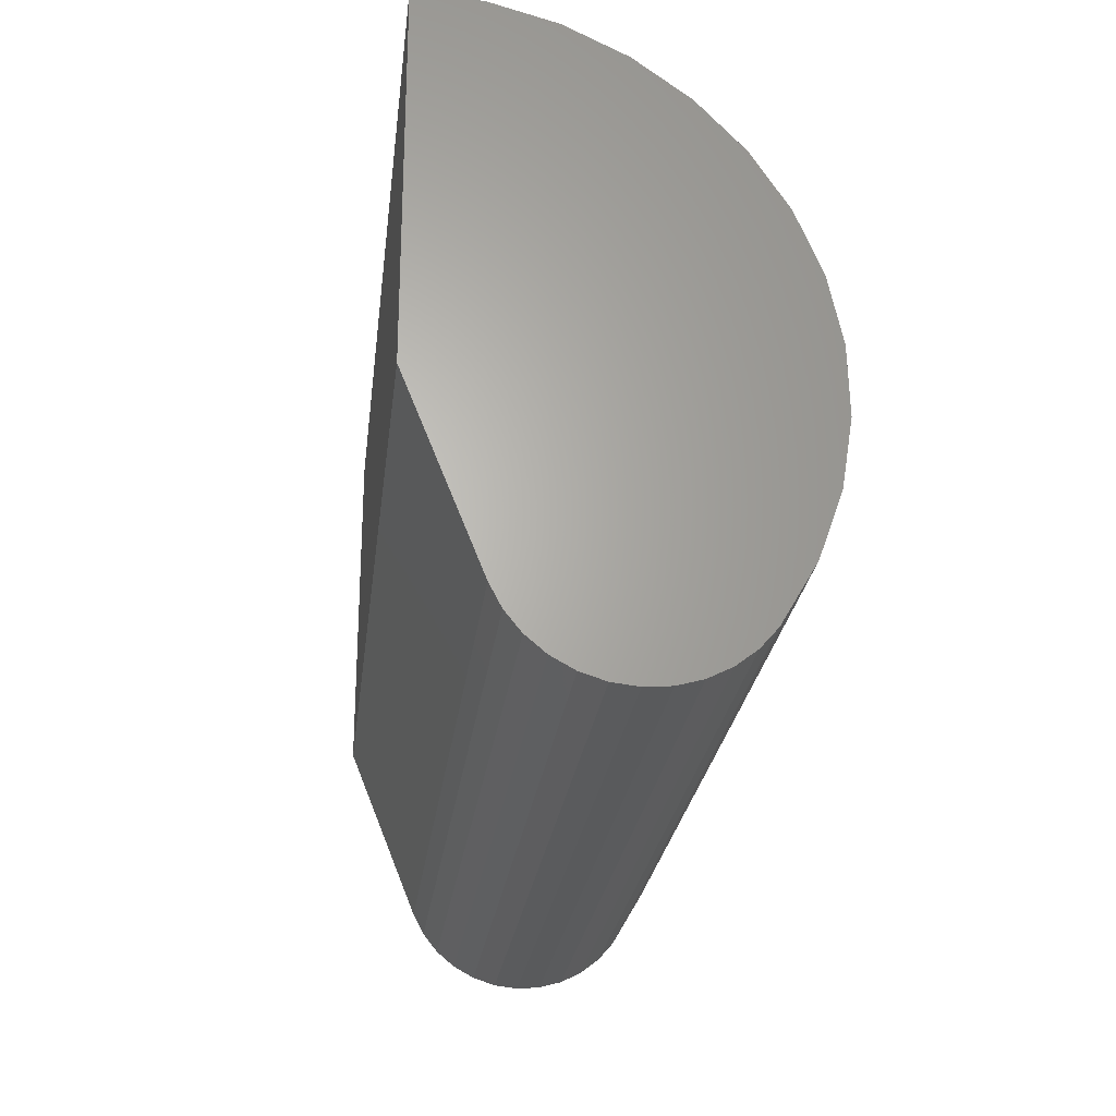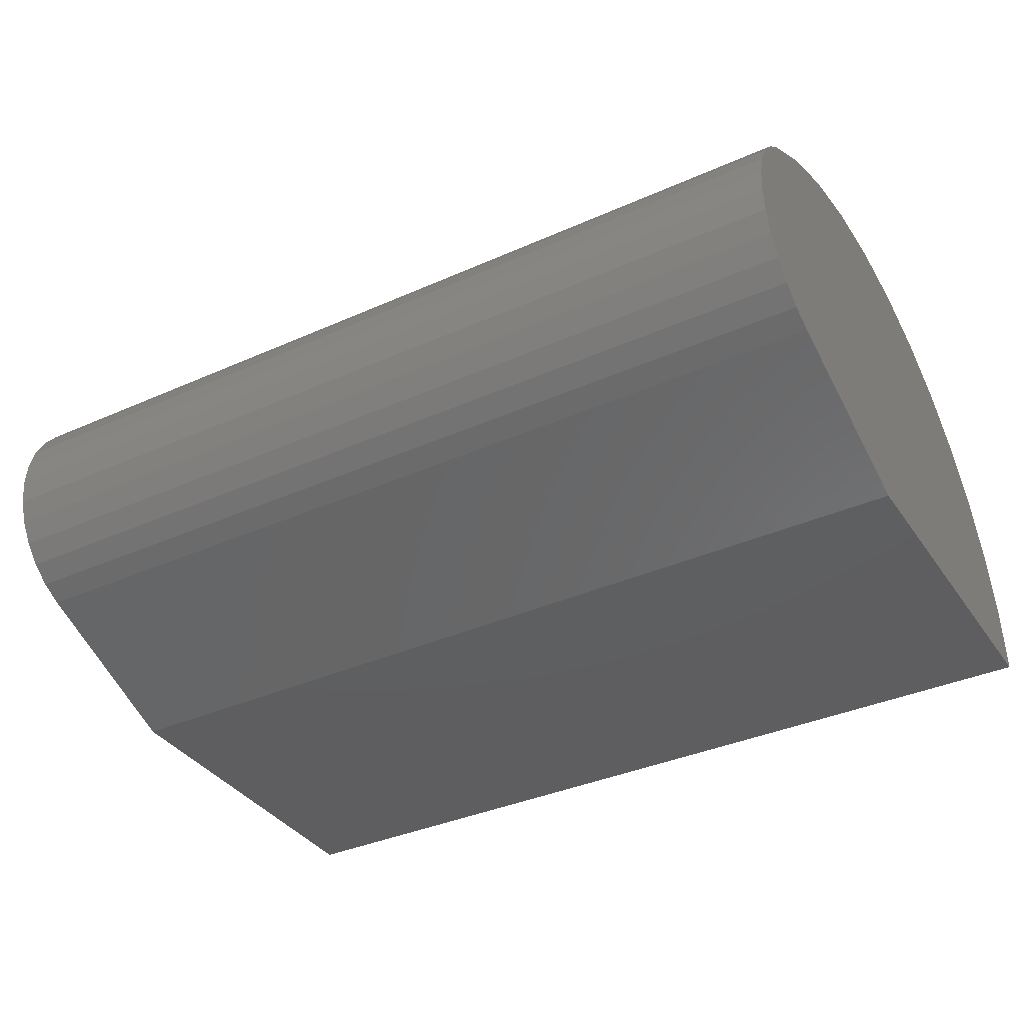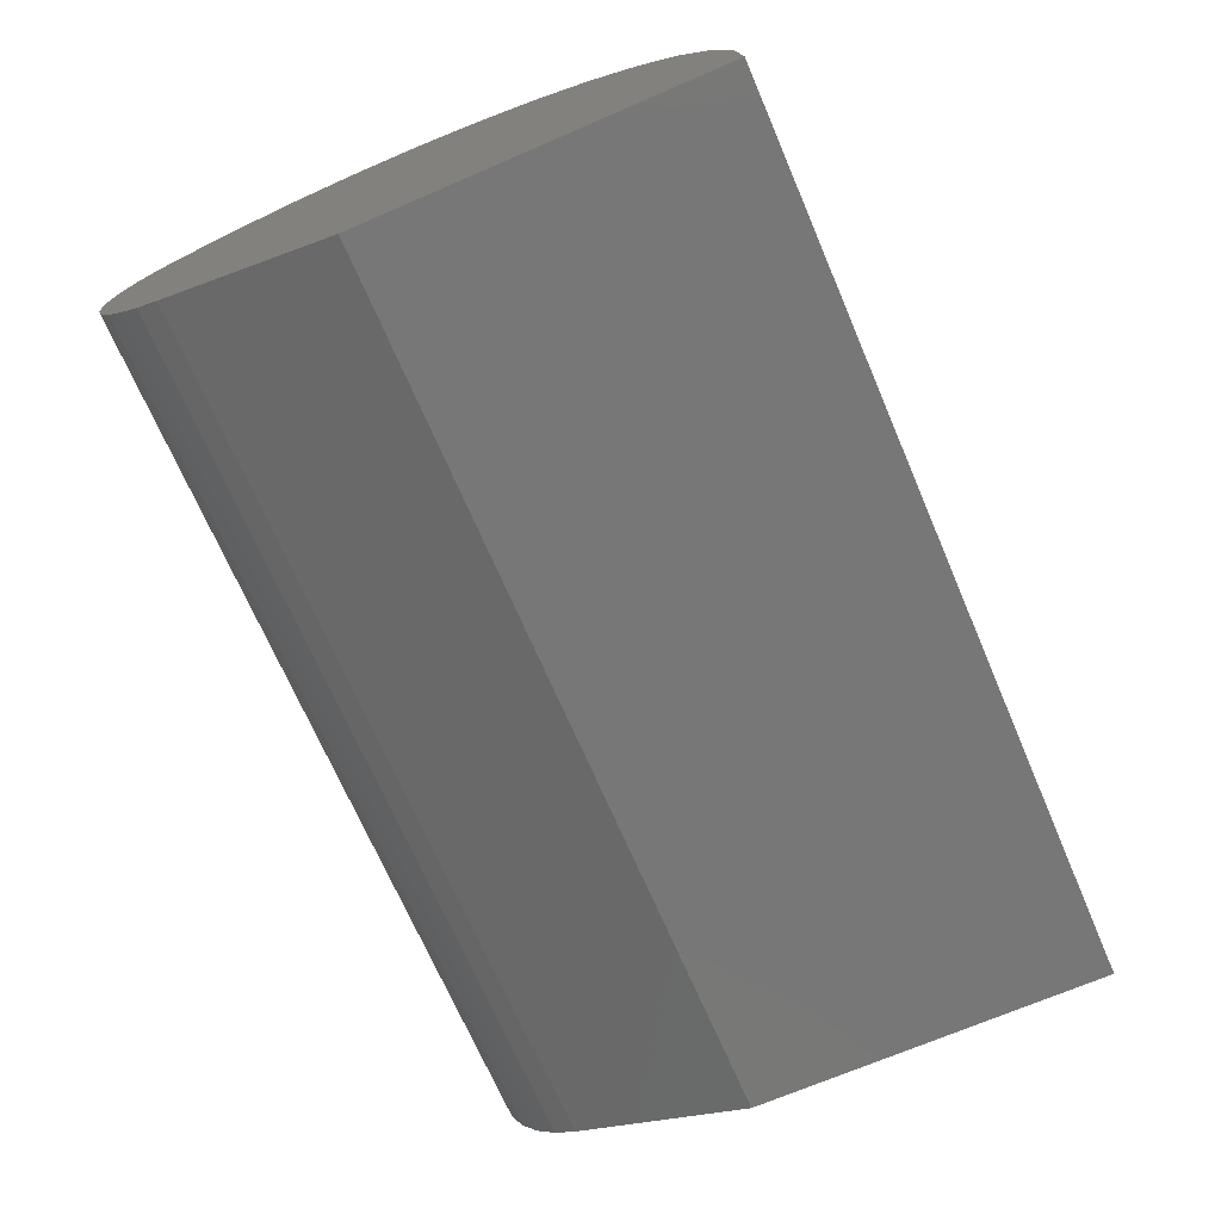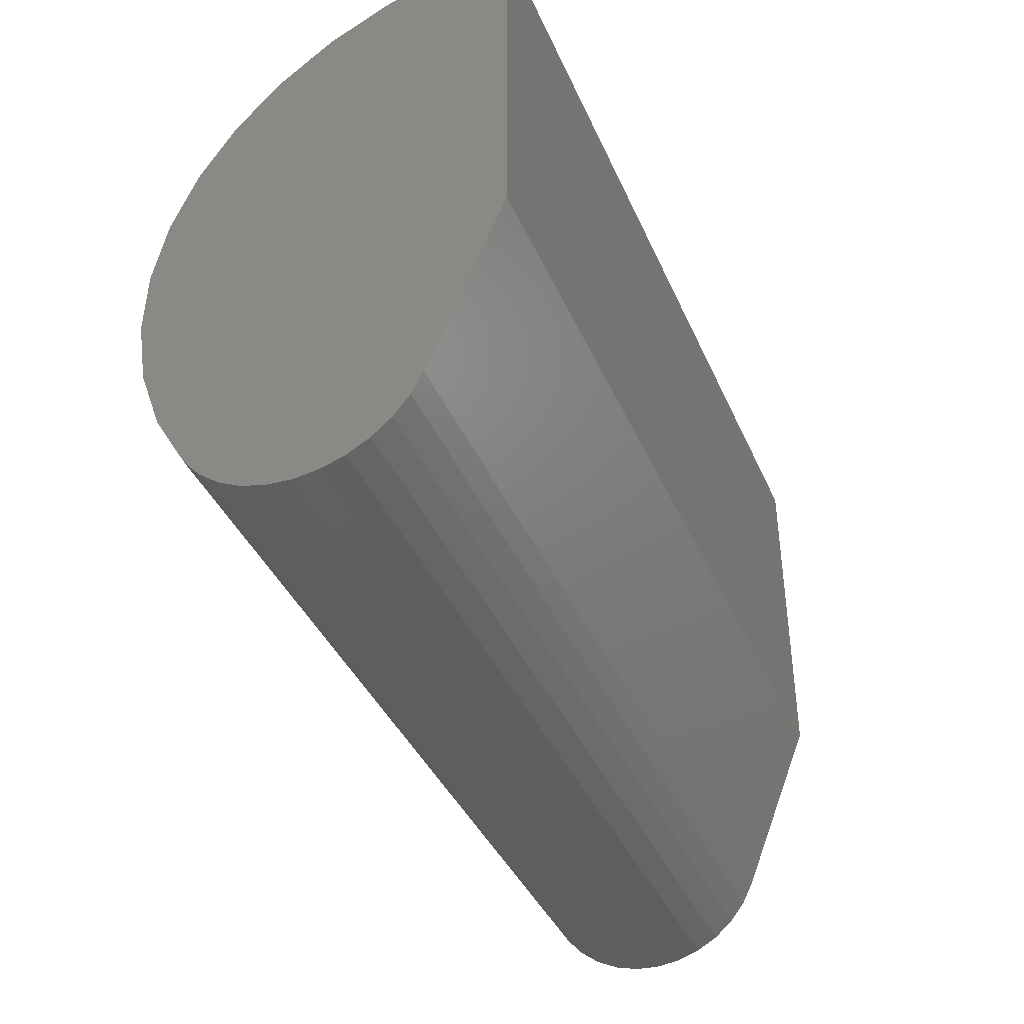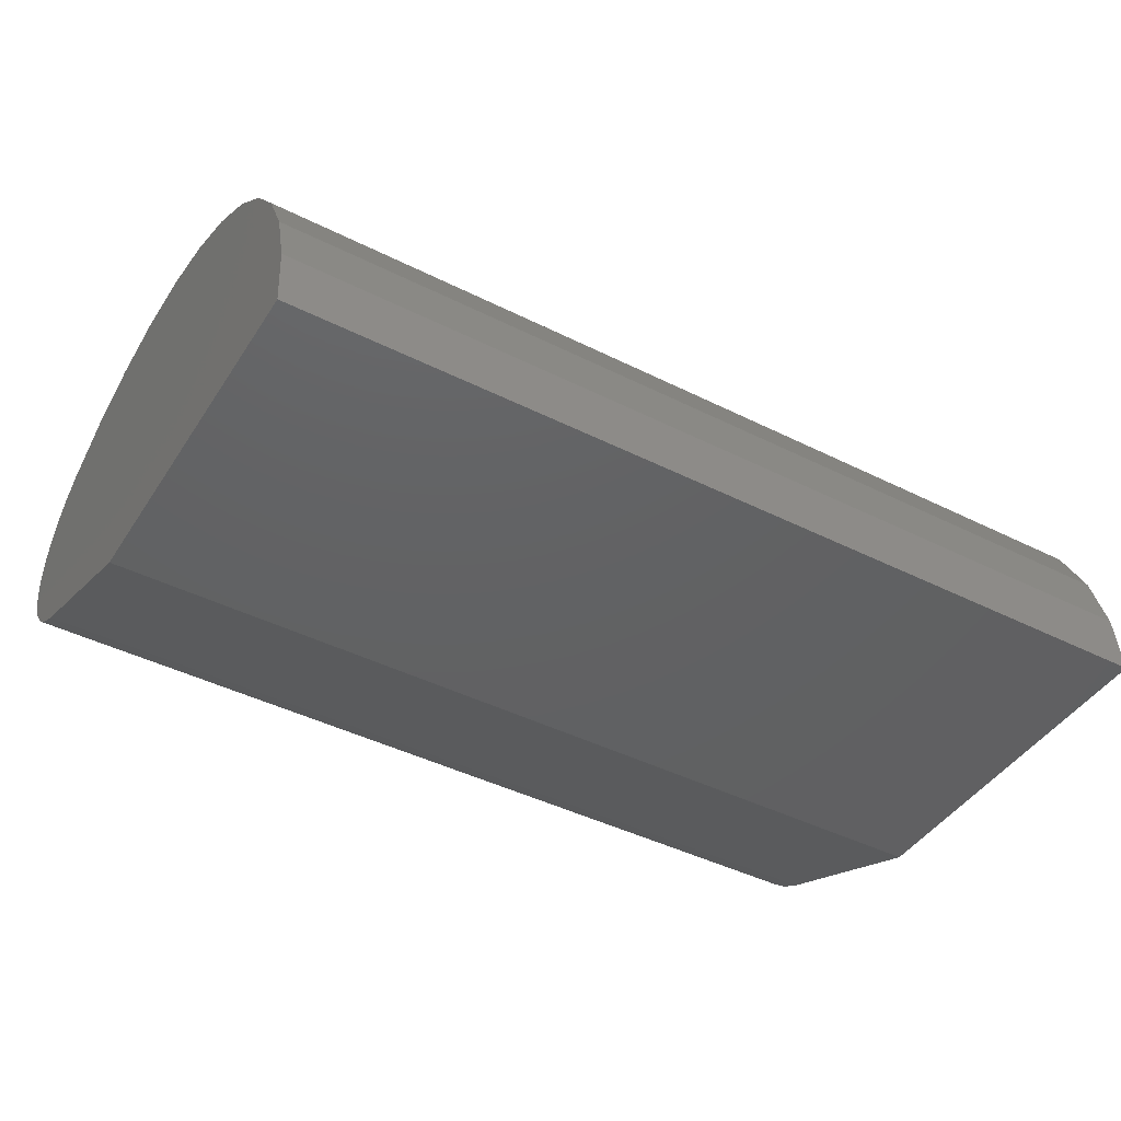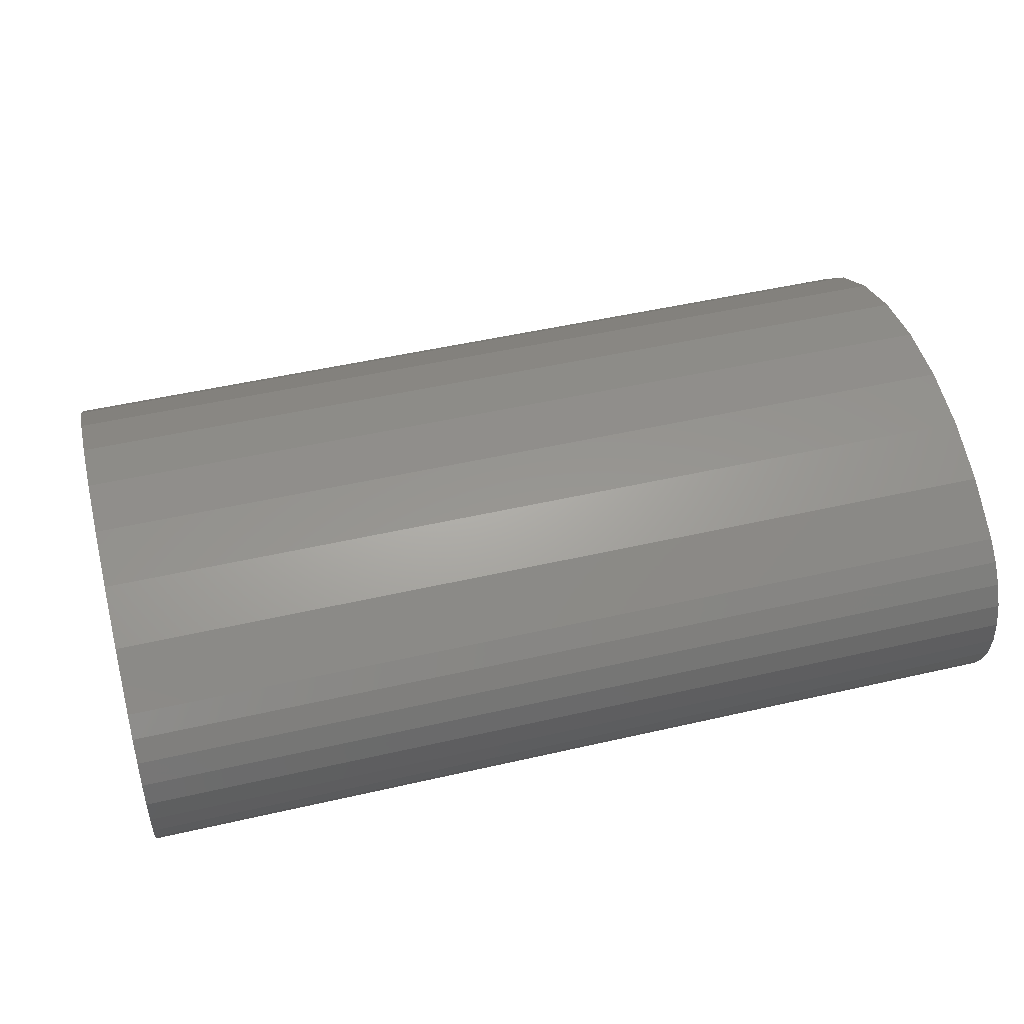
<metadata>
{"format":"stl","ext":"stl","renderer":"f3d","projection":"perspective","resolution":1024,"background":"white","views":[{"elev":-24.8,"azim":-96.8,"up":"+Y"},{"elev":-36.6,"azim":30.1,"up":"+Z"},{"elev":-70.1,"azim":113.3,"up":"+Z"},{"elev":-39.9,"azim":112.3,"up":"+Y"},{"elev":-43.5,"azim":149.4,"up":"+Z"},{"elev":48.8,"azim":-14.4,"up":"+Z"}]}
</metadata>
<code>
# stl→obj: 50 verts, 96 faces
v -0.75 -0.2969 0
v 0.75 -0.2969 0
v -0.75 -0.6002 0.1218
v 0.75 -0.6002 0.1218
v -0.75 -0.4461 0.5811
v -0.75 -0.3384 0.5986
v -0.75 -0.2292 0.5962
v -0.75 -0.1223 0.574
v -0.75 0.2637 0.2139
v -0.75 -0.6952 0.1977
v -0.75 -0.7151 0.2336
v -0.75 0.2932 0.1087
v -0.75 0.3031 0
v -0.75 -0.6367 0.1408
v -0.75 -0.6687 0.1664
v -0.75 -0.6745 0.4629
v -0.75 -0.6435 0.4898
v -0.75 0.07085 0.4741
v -0.75 -0.549 0.5445
v -0.75 -0.02116 0.5329
v -0.75 -0.7183 0.3939
v -0.75 -0.6998 0.4305
v -0.75 0.1507 0.3996
v -0.75 -0.7325 0.3135
v -0.75 -0.7293 0.3544
v -0.75 0.2157 0.3119
v -0.75 -0.7277 0.2727
v 0.75 -0.6435 0.4898
v 0.75 -0.549 0.5445
v 0.75 -0.4461 0.5811
v 0.75 -0.3384 0.5986
v 0.75 -0.2292 0.5962
v 0.75 -0.1223 0.574
v 0.75 -0.02116 0.5329
v 0.75 0.07085 0.4741
v 0.75 0.1507 0.3996
v 0.75 0.2157 0.3119
v 0.75 0.2637 0.2139
v 0.75 0.2932 0.1087
v 0.75 0.3031 0
v 0.75 -0.7151 0.2336
v 0.75 -0.6952 0.1977
v 0.75 -0.6687 0.1664
v 0.75 -0.6367 0.1408
v 0.75 -0.6745 0.4629
v 0.75 -0.6998 0.4305
v 0.75 -0.7183 0.3939
v 0.75 -0.7293 0.3544
v 0.75 -0.7325 0.3135
v 0.75 -0.7277 0.2727
f 1 2 3
f 3 2 4
f 5 6 7
f 8 5 7
f 9 10 11
f 12 13 1
f 12 1 3
f 12 3 14
f 12 14 15
f 12 15 10
f 12 10 9
f 16 17 18
f 18 17 19
f 18 19 20
f 20 19 5
f 20 5 8
f 21 22 23
f 23 22 16
f 23 16 18
f 24 25 26
f 26 25 21
f 26 21 23
f 11 27 9
f 9 27 24
f 9 24 26
f 17 28 19
f 19 28 29
f 19 29 5
f 5 29 30
f 5 30 6
f 6 30 31
f 6 31 7
f 7 31 32
f 7 32 8
f 8 32 33
f 8 33 20
f 20 33 34
f 20 34 18
f 18 34 35
f 18 35 23
f 23 35 36
f 23 36 26
f 26 36 37
f 26 37 9
f 9 37 38
f 9 38 12
f 12 38 39
f 12 39 13
f 13 39 40
f 32 31 30
f 32 30 33
f 41 42 38
f 39 38 42
f 39 42 43
f 39 43 44
f 39 44 4
f 39 4 2
f 39 2 40
f 33 30 34
f 34 30 29
f 34 29 35
f 35 29 28
f 35 28 45
f 35 45 36
f 36 45 46
f 36 46 47
f 36 47 37
f 37 47 48
f 37 48 49
f 37 49 38
f 38 49 50
f 38 50 41
f 3 4 14
f 14 4 44
f 14 44 15
f 15 44 43
f 15 43 10
f 10 43 42
f 10 42 11
f 11 42 41
f 11 41 27
f 27 41 50
f 27 50 24
f 24 50 49
f 24 49 25
f 25 49 48
f 25 48 21
f 21 48 47
f 21 47 22
f 22 47 46
f 22 46 16
f 16 46 45
f 16 45 17
f 17 45 28
f 1 13 2
f 2 13 40

</code>
